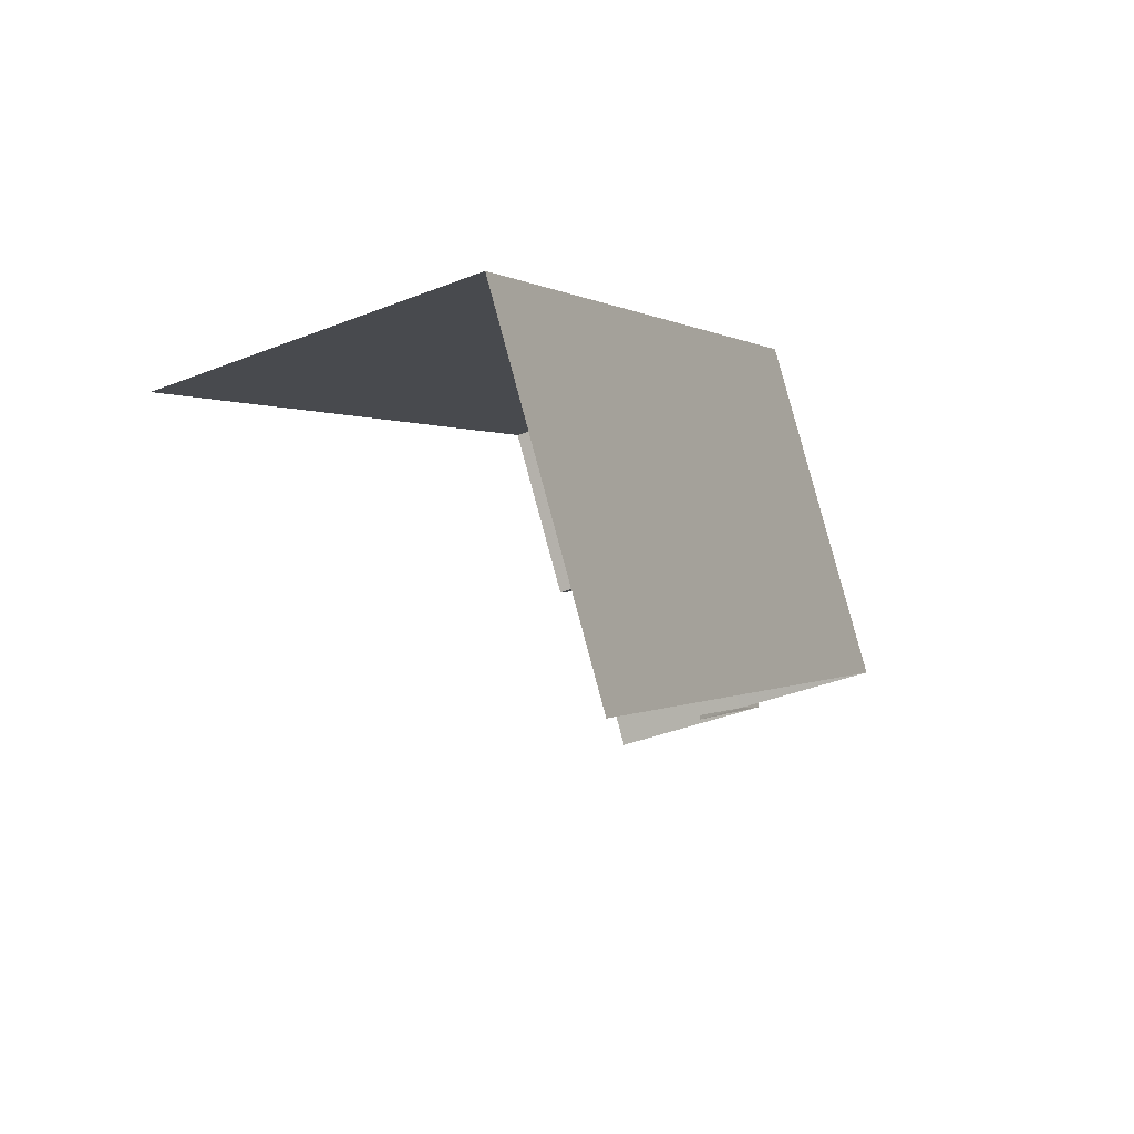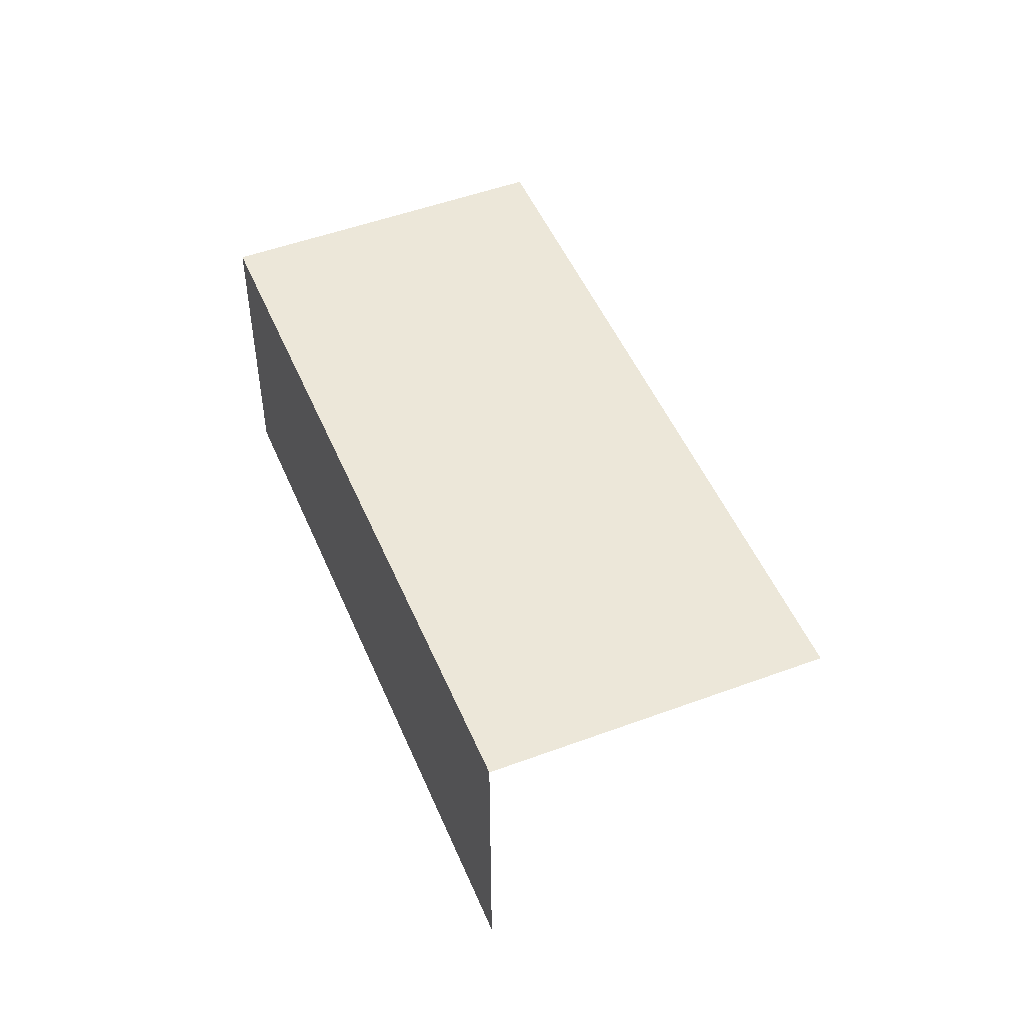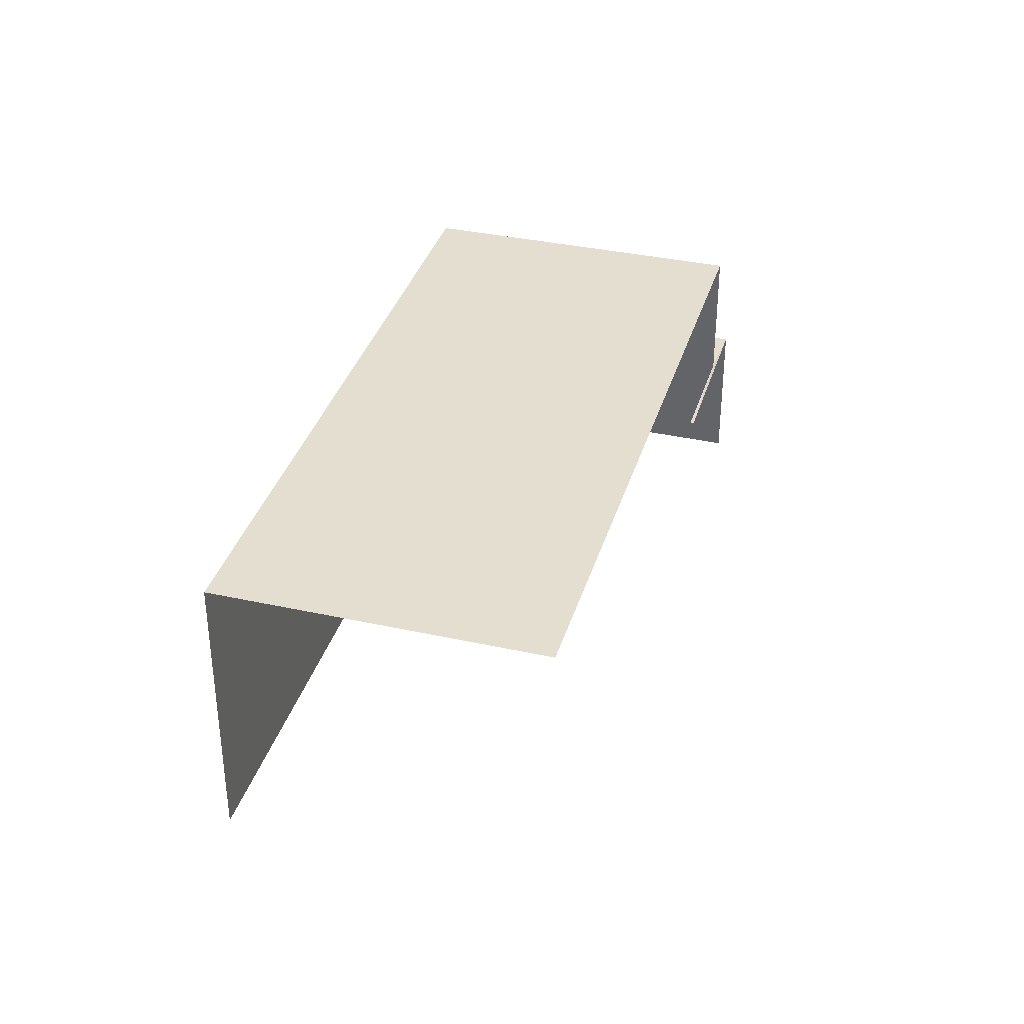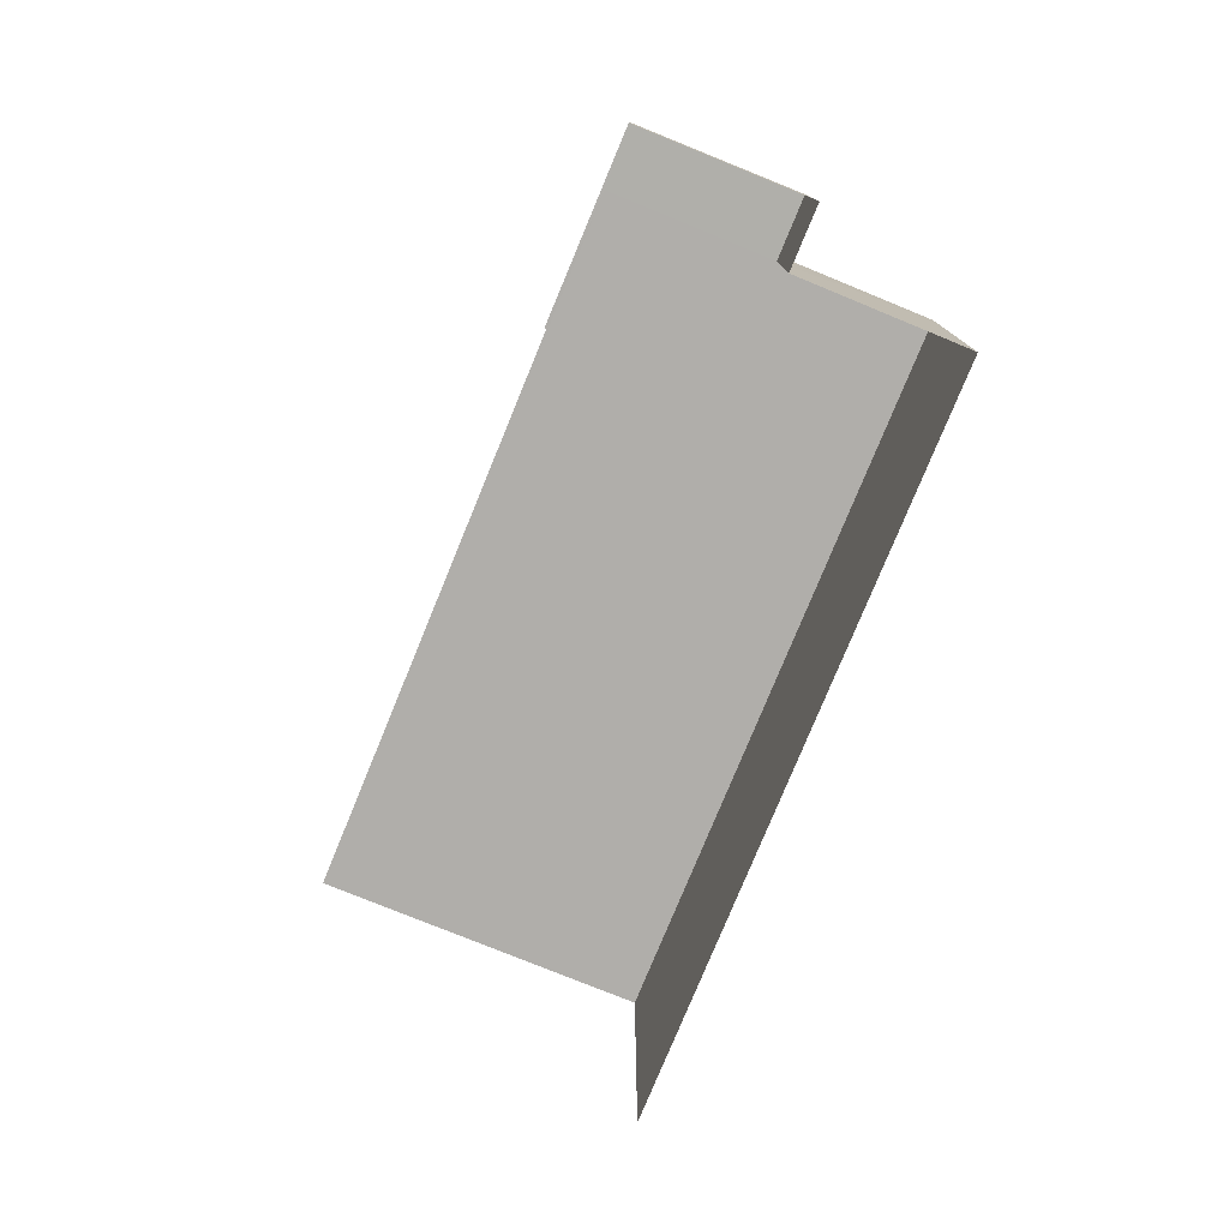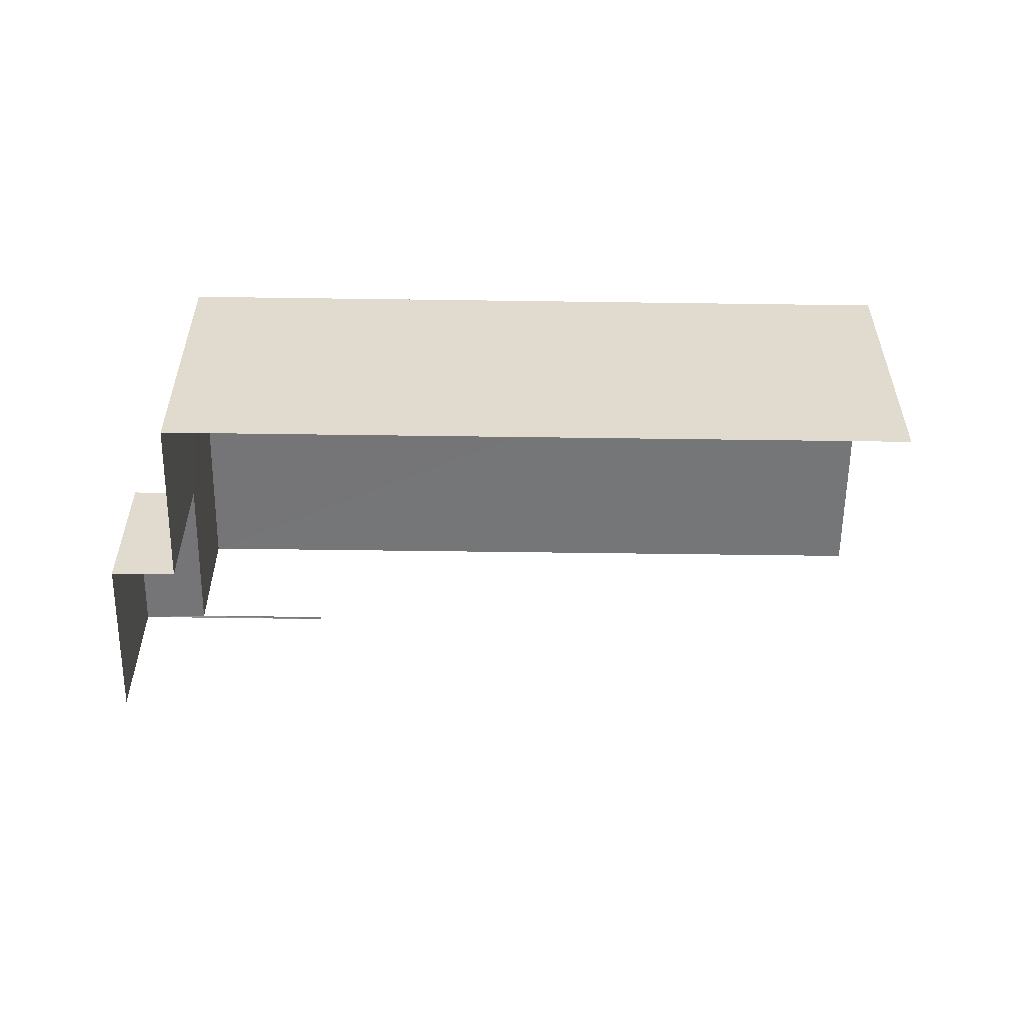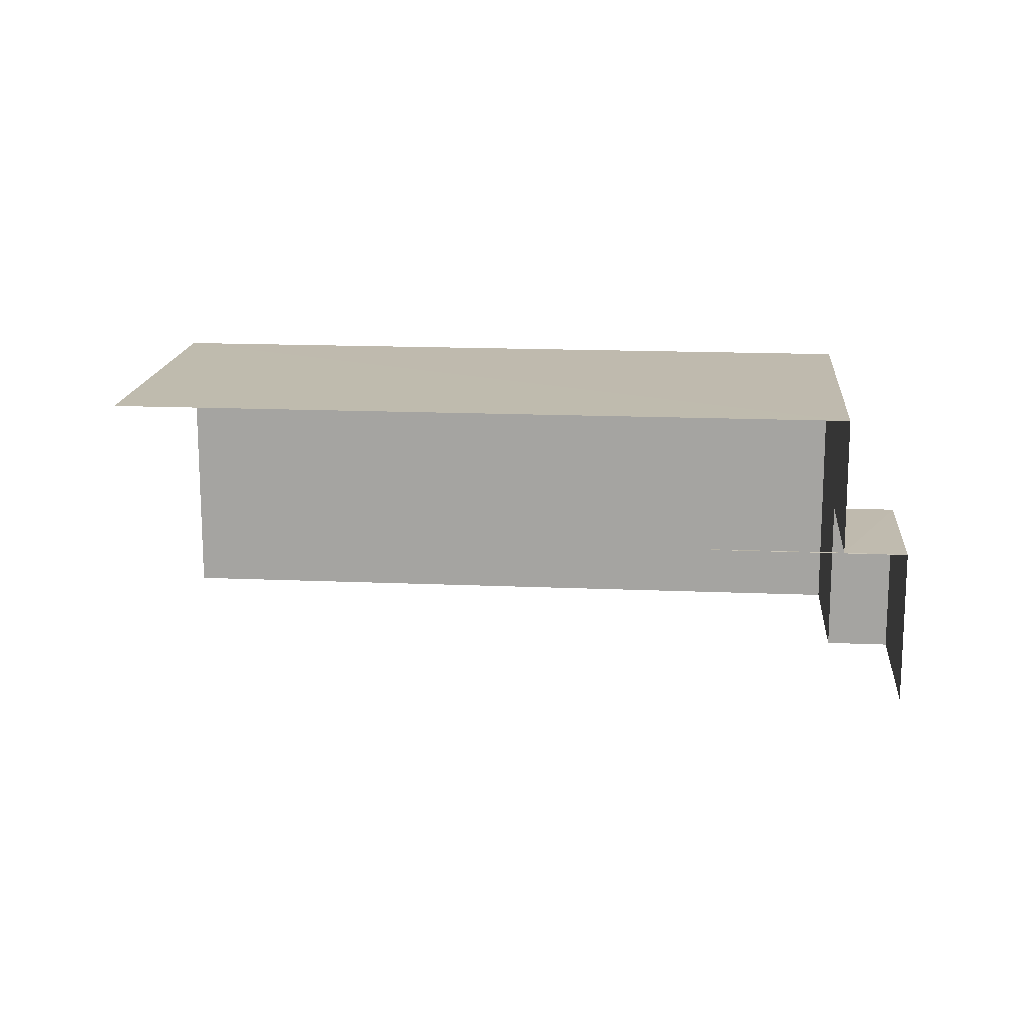
<metadata>
{"format":"obj","ext":"obj","renderer":"f3d","projection":"perspective","resolution":1024,"background":"white","views":[{"elev":-38.6,"azim":-63.5,"up":"+Y"},{"elev":49.6,"azim":-76.5,"up":"+Z"},{"elev":35.8,"azim":-38.1,"up":"+Z"},{"elev":-77.9,"azim":103.5,"up":"+Z"},{"elev":-56.7,"azim":-145.0,"up":"+Z"},{"elev":15.8,"azim":41.0,"up":"+Z"}]}
</metadata>
<code>
v -2.259e+05 -1.282e+05 11.35
v -2.259e+05 -1.282e+05 11.35
v -2.259e+05 -1.282e+05 11.35
v -2.259e+05 -1.282e+05 11.35
v -2.259e+05 -1.282e+05 11.35
v -2.259e+05 -1.282e+05 11.35
v -2.259e+05 -1.282e+05 11.35
v -2.259e+05 -1.282e+05 11.35
v -2.259e+05 -1.282e+05 14.96
v -2.259e+05 -1.282e+05 14.96
v -2.259e+05 -1.282e+05 14.96
v -2.259e+05 -1.282e+05 14.96
v -2.259e+05 -1.282e+05 13.27
v -2.259e+05 -1.282e+05 13.27
v -2.259e+05 -1.282e+05 13.27
v -2.259e+05 -1.282e+05 13.27
v -2.259e+05 -1.282e+05 13.27
v -2.259e+05 -1.282e+05 13.27
f 1 2 3
f 4 1 3
f 5 6 7
f 2 5 3
f 8 3 7
f 3 5 7
f 12 1 4
f 12 9 1
f 4 13 12
f 12 13 10
f 4 3 13
f 10 13 15
f 3 8 14
f 13 3 14
f 16 8 7
f 16 14 8
f 9 10 11
f 9 12 10
f 13 14 15
f 14 16 15
f 15 17 18
f 15 16 17
f 18 17 6
f 5 18 6
f 5 2 18
f 2 11 18
f 18 10 15
f 18 11 10
f 11 2 1
f 9 11 1
f 16 7 6
f 17 16 6

</code>
